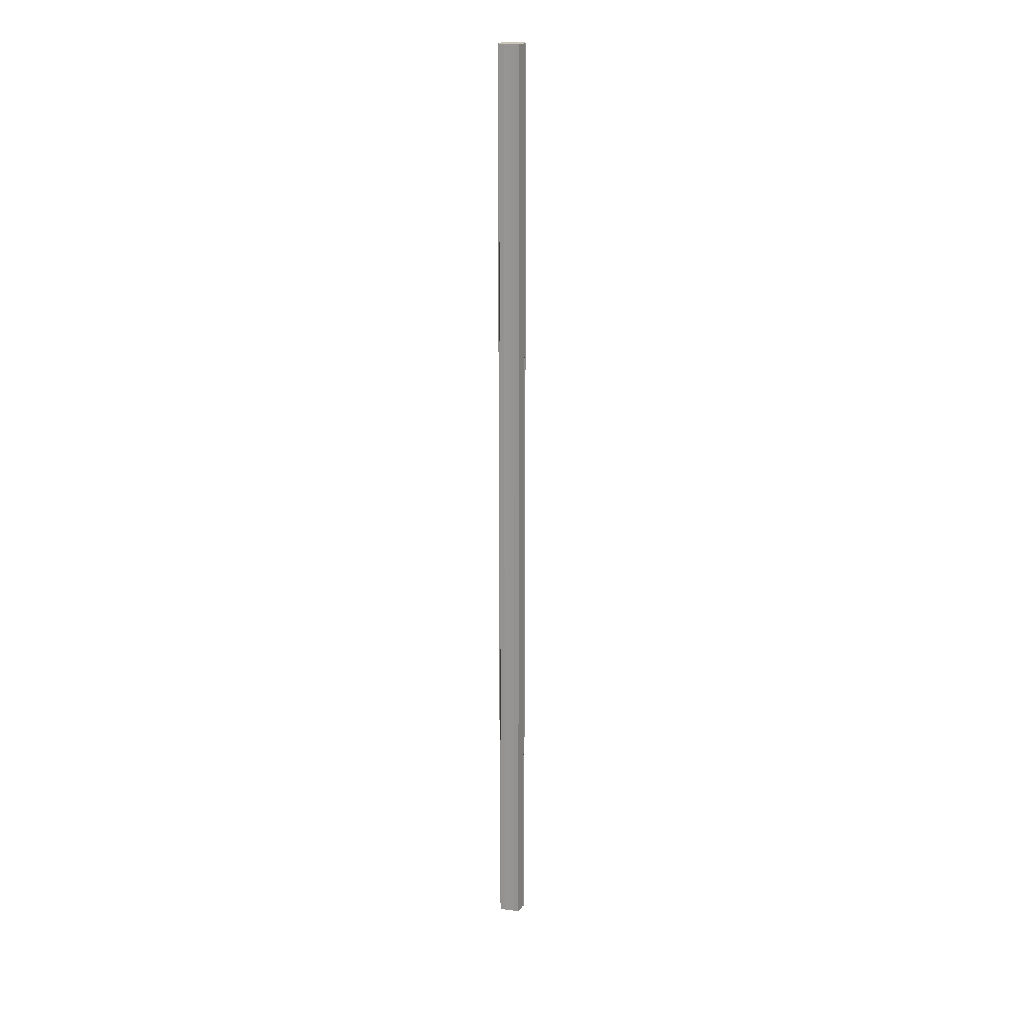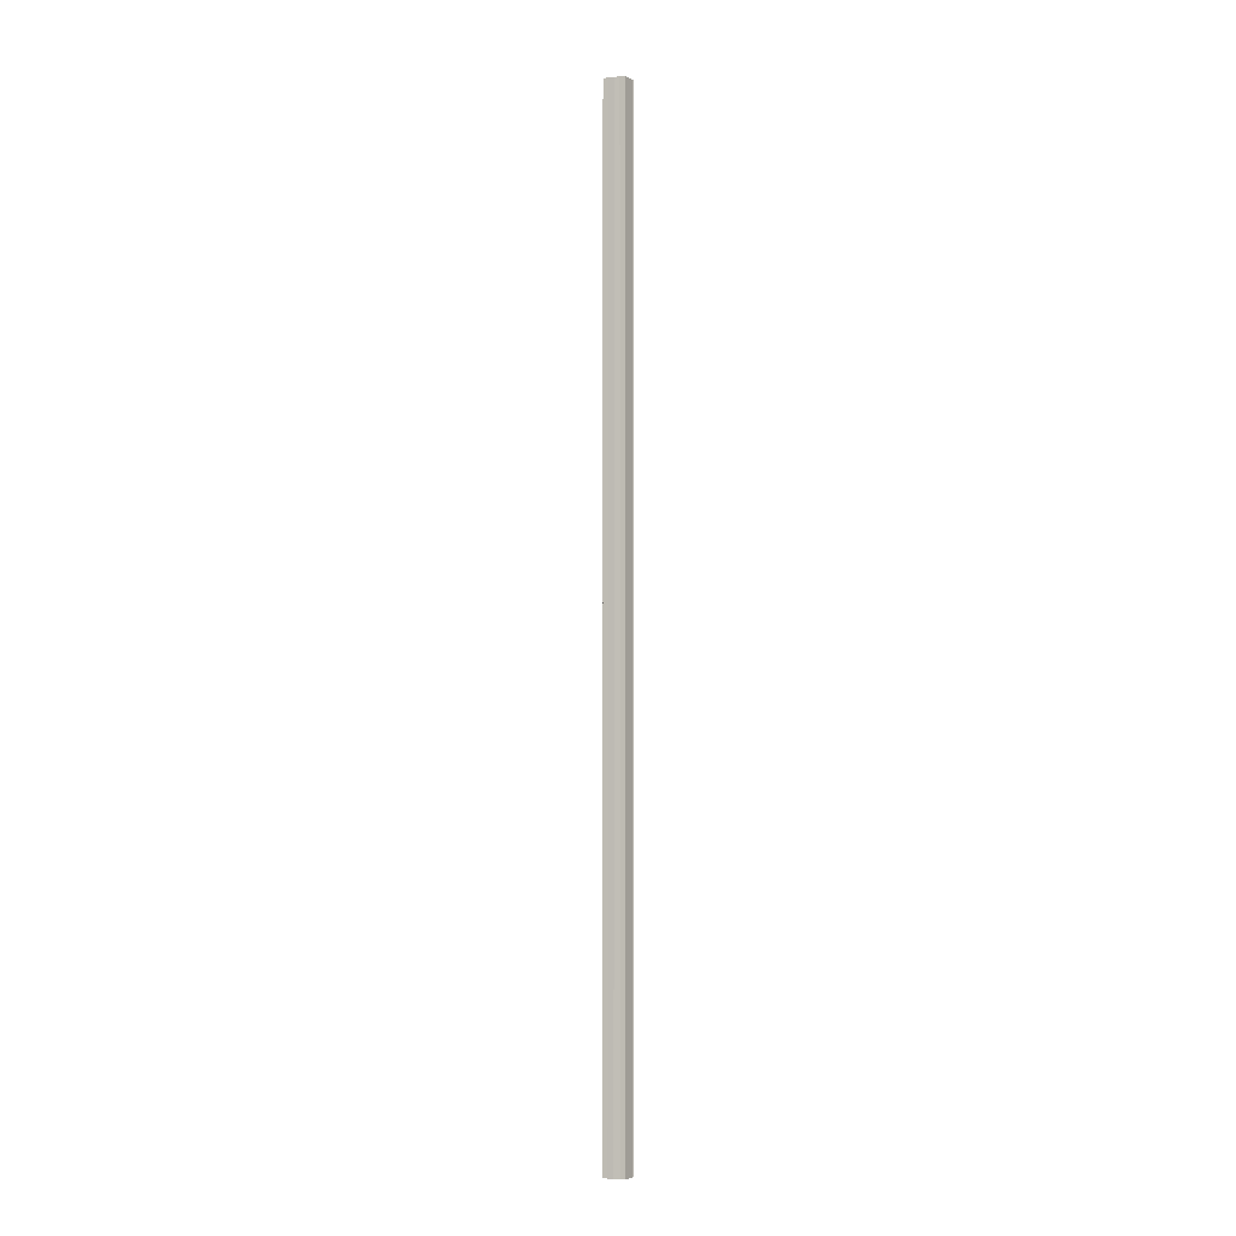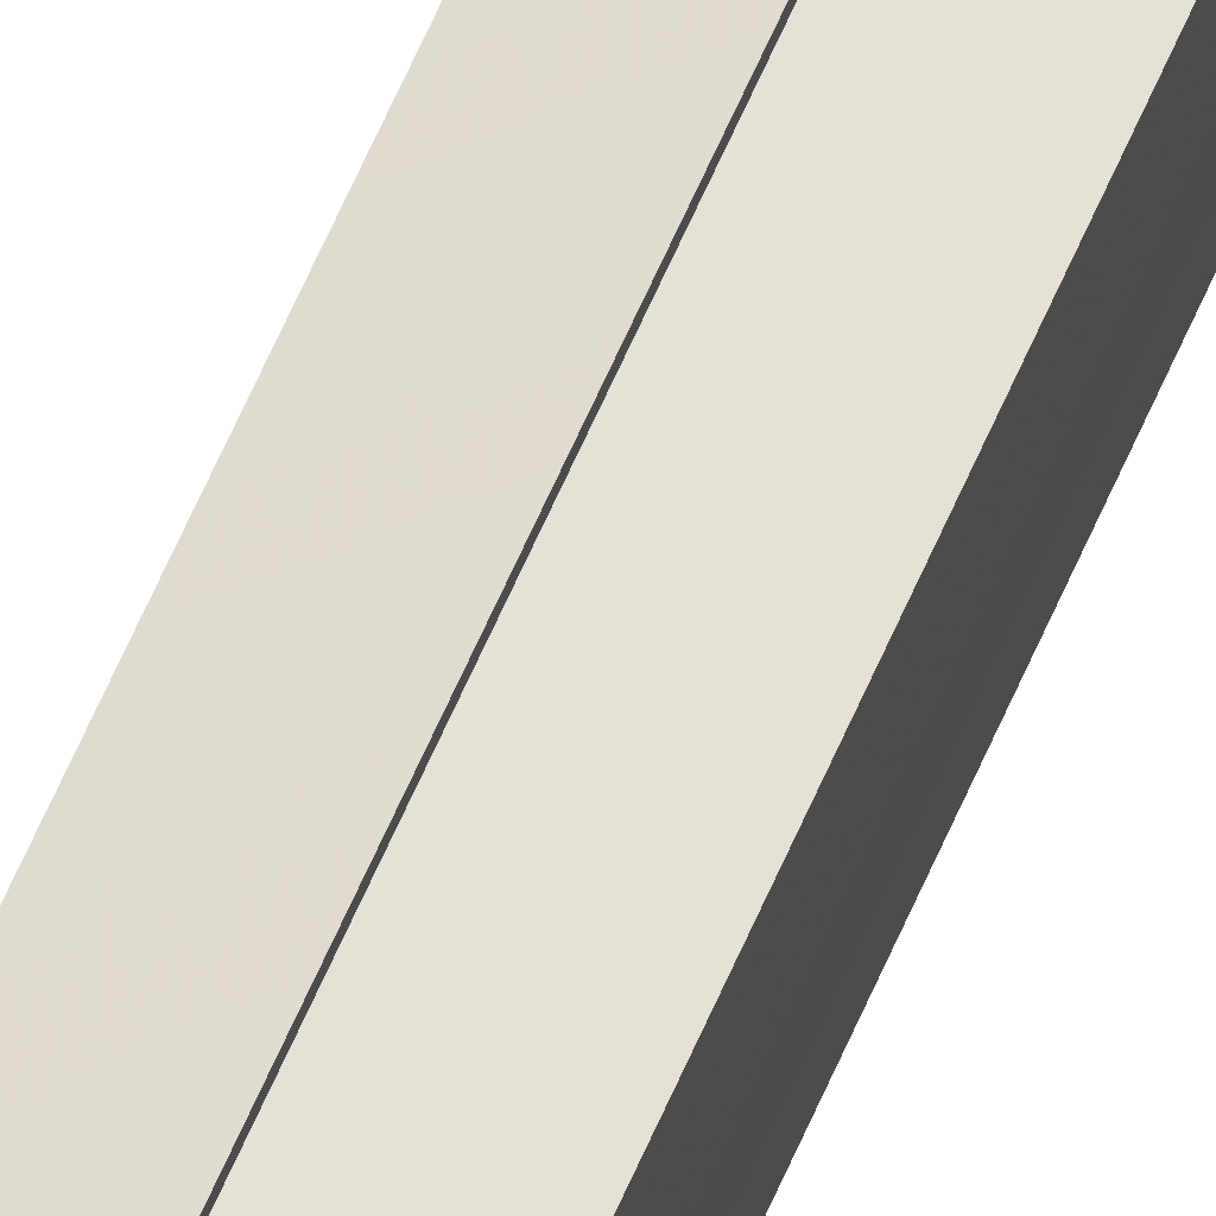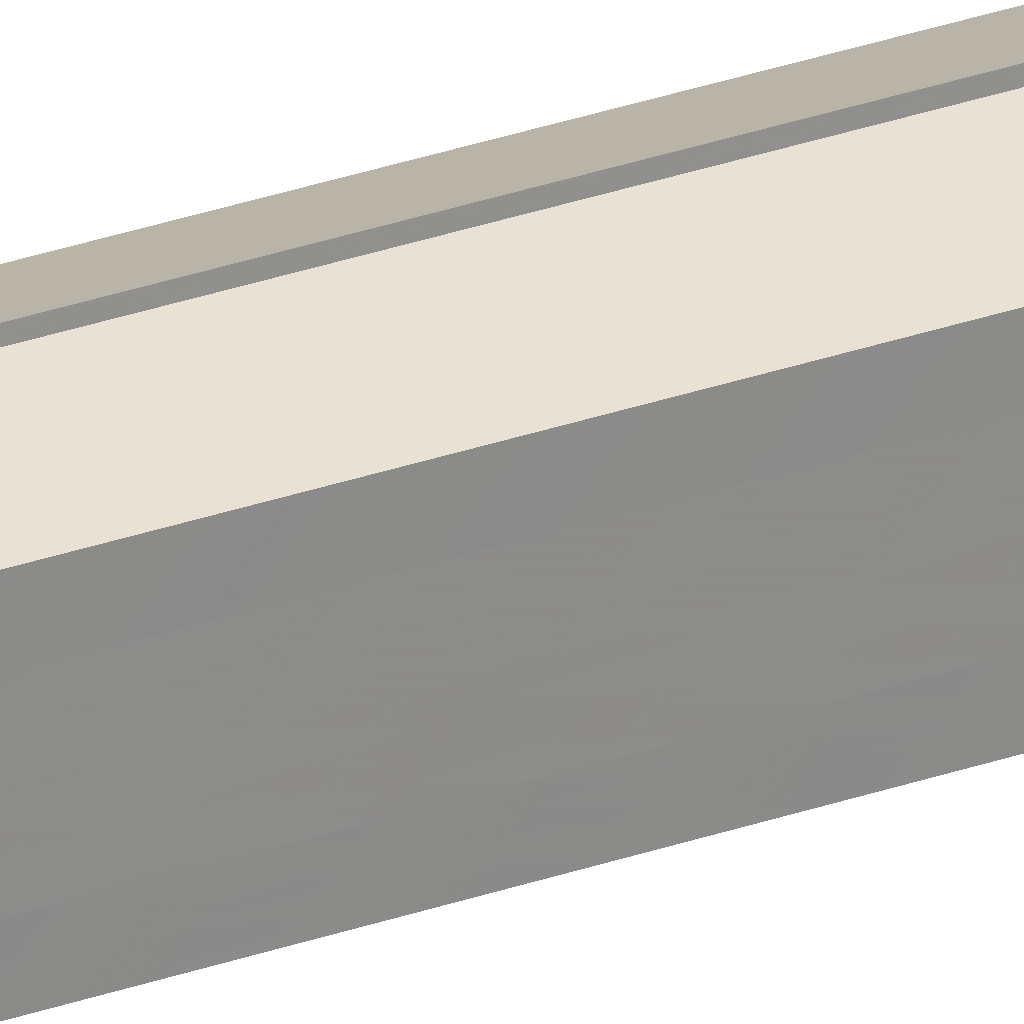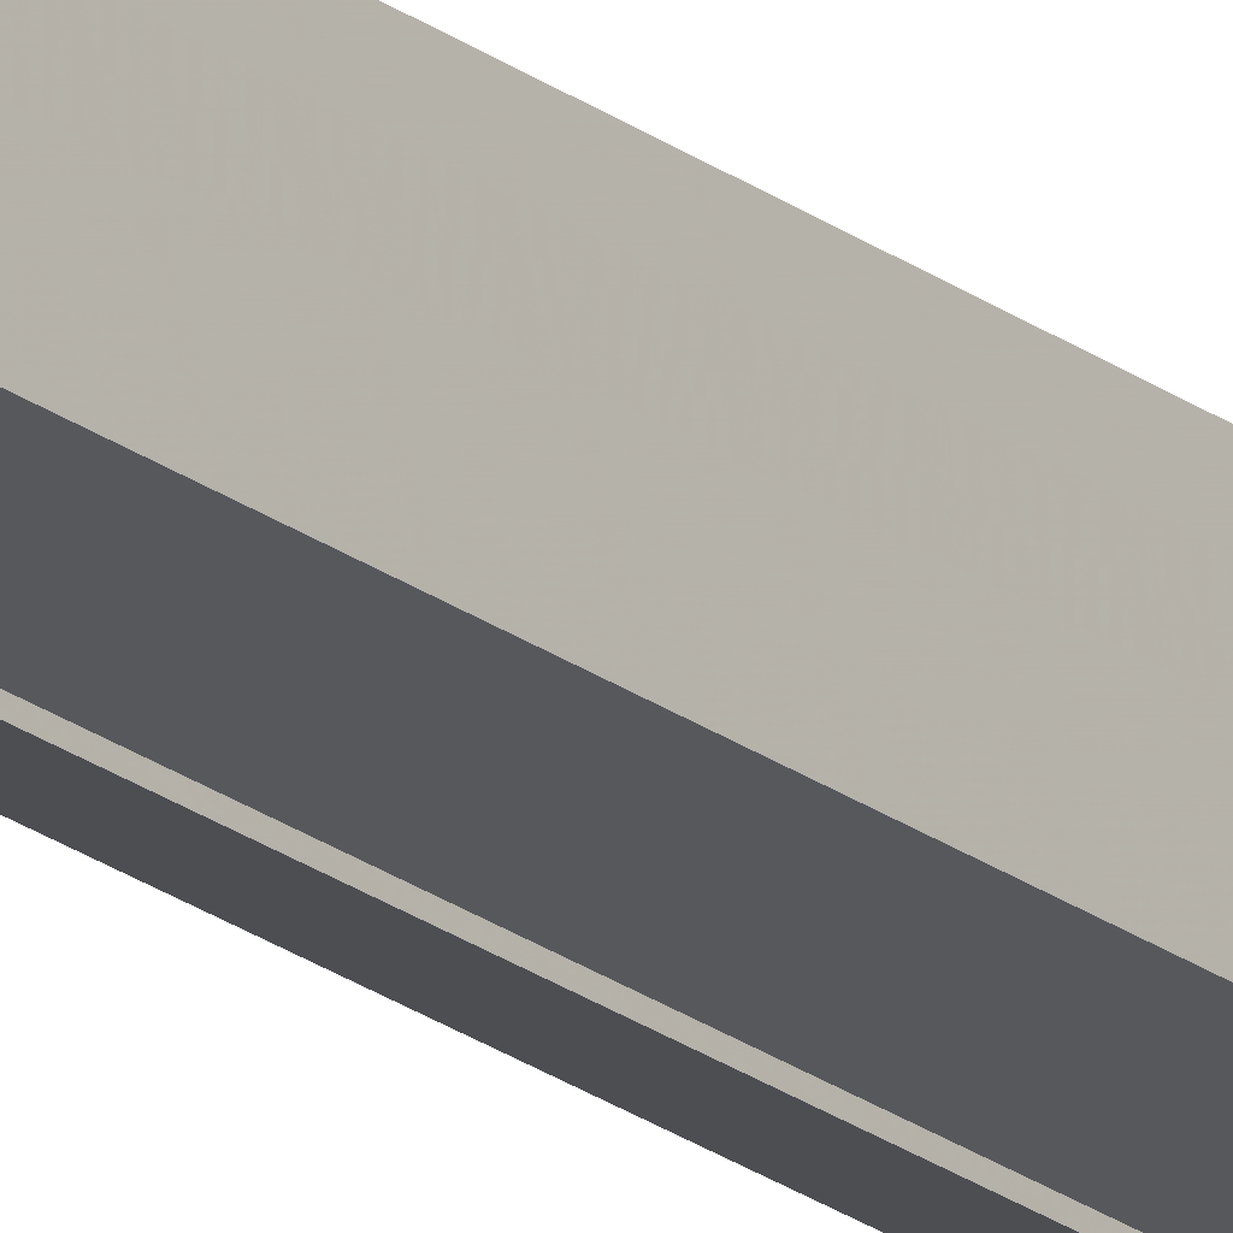
<metadata>
{"format":"obj","ext":"obj","renderer":"f3d","projection":"perspective","resolution":1024,"background":"white","views":[{"elev":20.1,"azim":-77.2,"up":"+Y"},{"elev":-4.4,"azim":-72.3,"up":"+Y"},{"elev":56.8,"azim":-158.0,"up":"+Z"},{"elev":26.5,"azim":-120.0,"up":"+Z"},{"elev":-20.7,"azim":-143.9,"up":"+Z"}]}
</metadata>
<code>
o 23161
v 2163 1879 8.163
v 2163 1879 8.162
v 2163 1880 8.163
v 2163 1879 8.159
v 2163 1880 8.159
v 2163 1879 8.156
v 2163 1880 8.156
v 2163 1879 8.151
v 2163 1880 8.151
v 2163 1879 8.146
v 2163 1880 8.146
v 2163 1879 8.143
v 2163 1880 8.143
v 2163 1879 8.14
v 2163 1880 8.14
v 2163 1879 8.139
v 2163 1879 8.139
v 2163 1880 8.139
v 2163 1879 8.143
v 2163 1880 8.143
v 2163 1879 8.146
v 2163 1880 8.146
v 2163 1879 8.151
v 2163 1880 8.151
v 2163 1879 8.156
v 2163 1880 8.156
v 2163 1879 8.159
v 2163 1880 8.159
v 2163 1879 8.162
v 2163 1880 8.162
v 2163 1879 8.151
v 2163 1879 8.159
v 2163 1879 8.156
v 2163 1879 8.159
v 2163 1879 8.151
v 2163 1879 8.156
v 2163 1879 8.146
v 2163 1879 8.151
v 2163 1879 8.143
v 2163 1879 8.146
v 2163 1879 8.143
v 2163 1879 8.14
v 2163 1880 8.143
v 2163 1880 8.14
v 2163 1880 8.139
v 2163 1880 8.146
v 2163 1879 8.143
v 2163 1879 8.139
v 2163 1879 8.14
v 2163 1880 8.151
v 2163 1879 8.146
v 2163 1879 8.143
v 2163 1880 8.143
v 2163 1880 8.156
v 2163 1879 8.151
v 2163 1879 8.146
v 2163 1880 8.146
v 2163 1880 8.159
v 2163 1879 8.156
v 2163 1879 8.151
v 2163 1880 8.151
v 2163 1879 8.156
v 2163 1880 8.156
v 2163 1879 8.159
v 2163 1880 8.159
v 2163 1880 8.162
v 2163 1879 8.159
v 2163 1879 8.162
v 2163 1879 8.163
v 2163 1879 8.163
v 2163 1880 8.163
v 2163 1880 8.151
v 2163 1880 8.162
v 2163 1880 8.159
v 2163 1880 8.159
v 2163 1880 8.156
v 2163 1880 8.156
v 2163 1880 8.151
v 2163 1880 8.151
v 2163 1880 8.146
v 2163 1880 8.146
v 2163 1880 8.143
v 2163 1880 8.143
v 2163 1880 8.14
f 1 2 3
f 4 2 5
f 6 4 7
f 8 6 9
f 10 8 11
f 12 10 13
f 14 12 15
f 14 16 15
f 15 17 18
f 15 19 20
f 20 21 22
f 22 23 24
f 24 25 26
f 26 27 28
f 28 29 30
f 3 29 30
f 31 32 29
f 31 33 32
f 31 29 34
f 31 35 33
f 31 34 36
f 31 37 35
f 31 36 38
f 31 39 37
f 31 38 40
f 31 40 41
f 31 42 39
f 31 41 42
f 43 42 44
f 45 42 44
f 46 47 43
f 48 49 45
f 50 51 46
f 52 49 53
f 54 55 50
f 56 52 57
f 58 59 54
f 60 56 61
f 62 60 63
f 64 62 65
f 66 67 58
f 68 64 66
f 68 69 66
f 66 70 71
f 72 73 74
f 72 75 73
f 72 74 76
f 72 77 75
f 72 76 78
f 72 79 77
f 72 78 80
f 72 81 79
f 72 80 82
f 72 83 81
f 72 82 84
f 72 84 83

</code>
